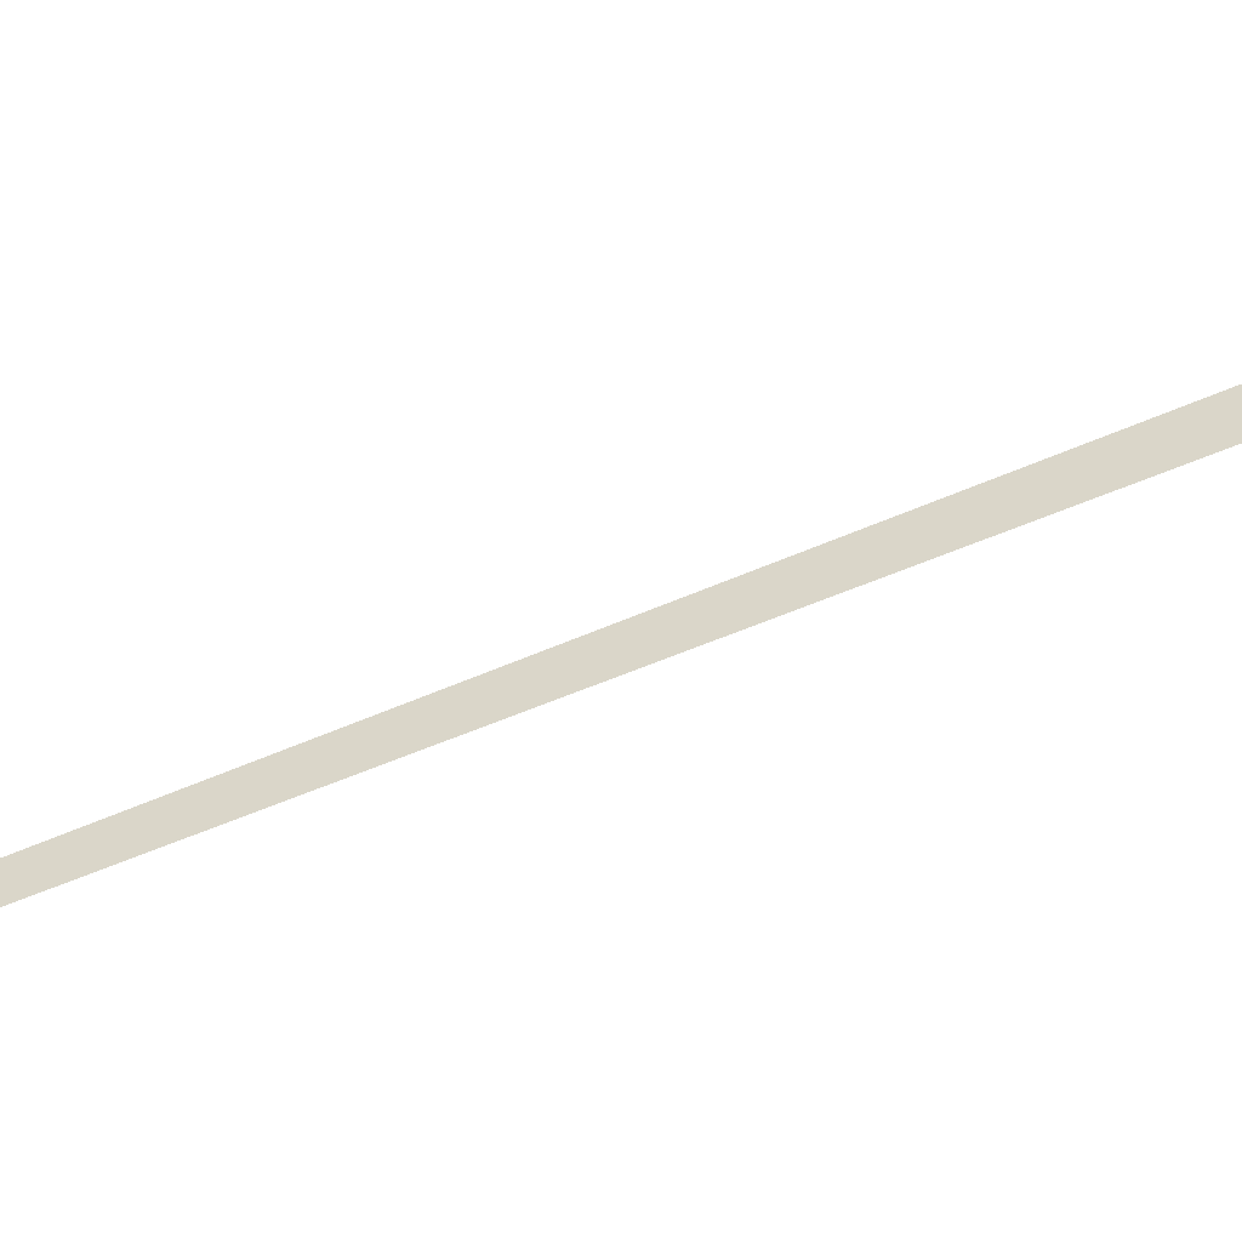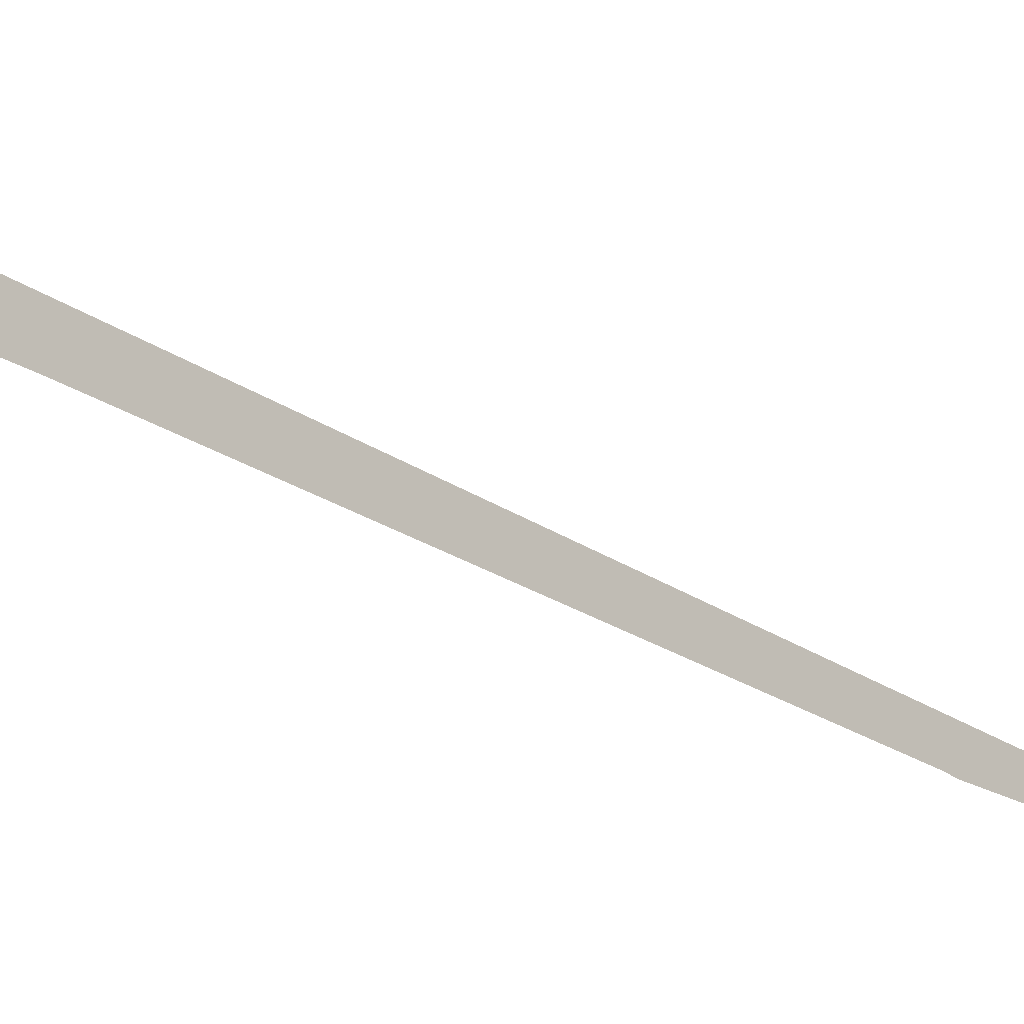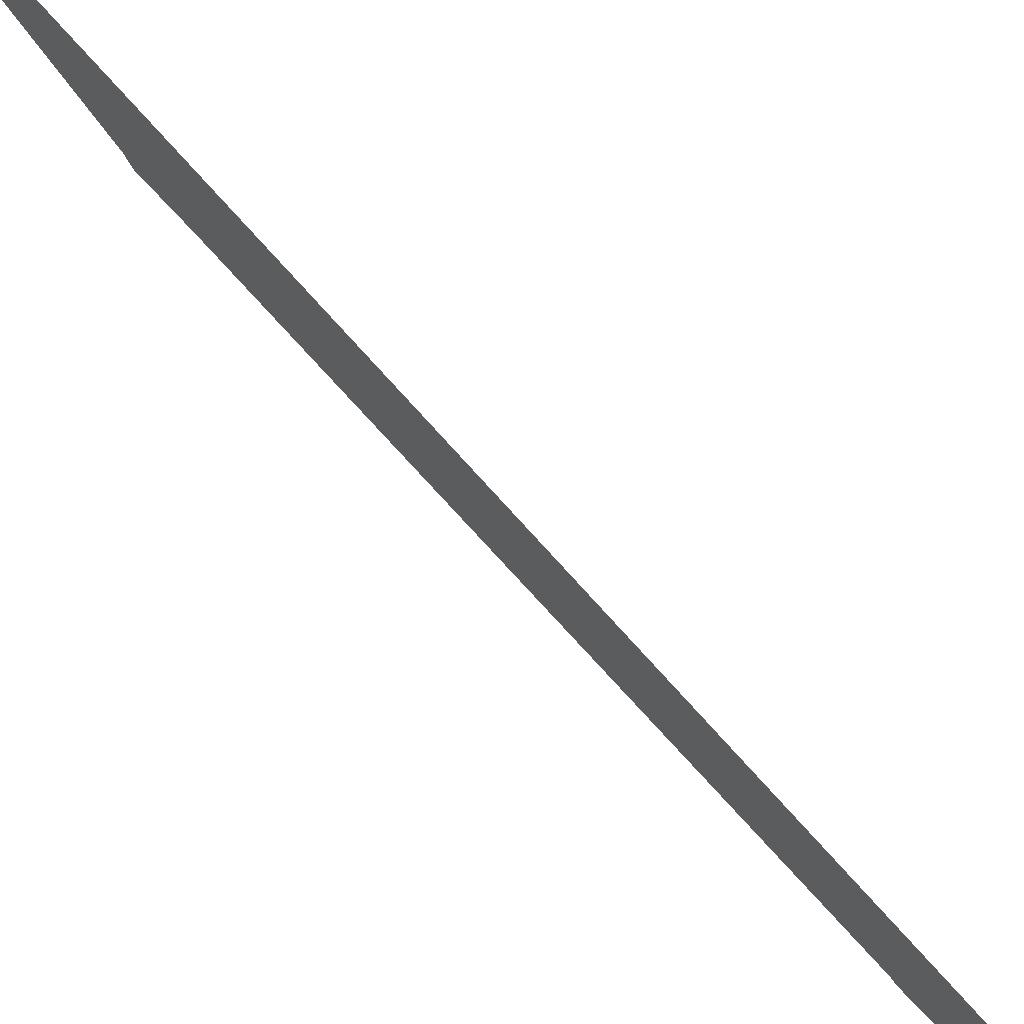
<metadata>
{"format":"obj","ext":"obj","renderer":"f3d","projection":"perspective","resolution":1024,"background":"white","views":[{"elev":-50.8,"azim":105.7,"up":"+Z"},{"elev":-9.2,"azim":-131.0,"up":"+Z"},{"elev":30.0,"azim":-35.4,"up":"+Z"}]}
</metadata>
<code>
o #ID3404
v 0.3306 0.2271 -0.4497
v 0.3306 0.2465 -0.4446
v 0.3306 0.2249 -0.45
v 0.3306 0.2271 -0.4497
v 0.3306 0.231 -0.449
v 0.3306 0.2309 -0.449
v 0.3306 0.2309 -0.449
v 0.3306 0.2401 -0.4468
v 0.3306 0.2412 -0.4465
v 0.3306 0.2411 -0.4466
v 0.3306 0.2411 -0.4466
v 0.3306 0.2412 -0.4465
f 1 2 3
f 2 1 4
f 2 4 5
f 5 4 6
f 5 6 7
f 2 5 8
f 2 8 9
f 9 8 10
f 9 10 11
f 9 11 12

</code>
